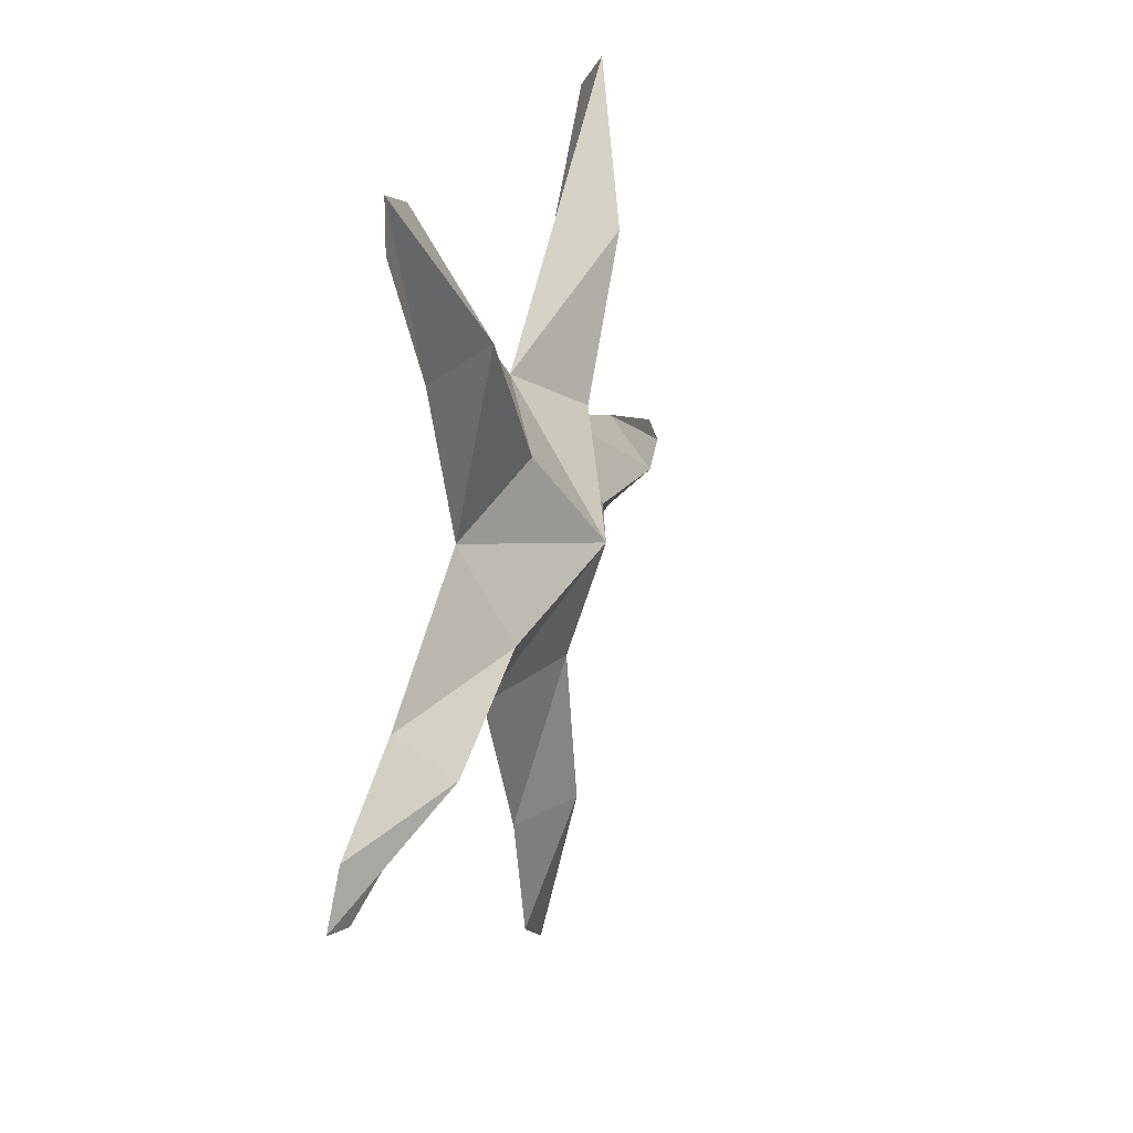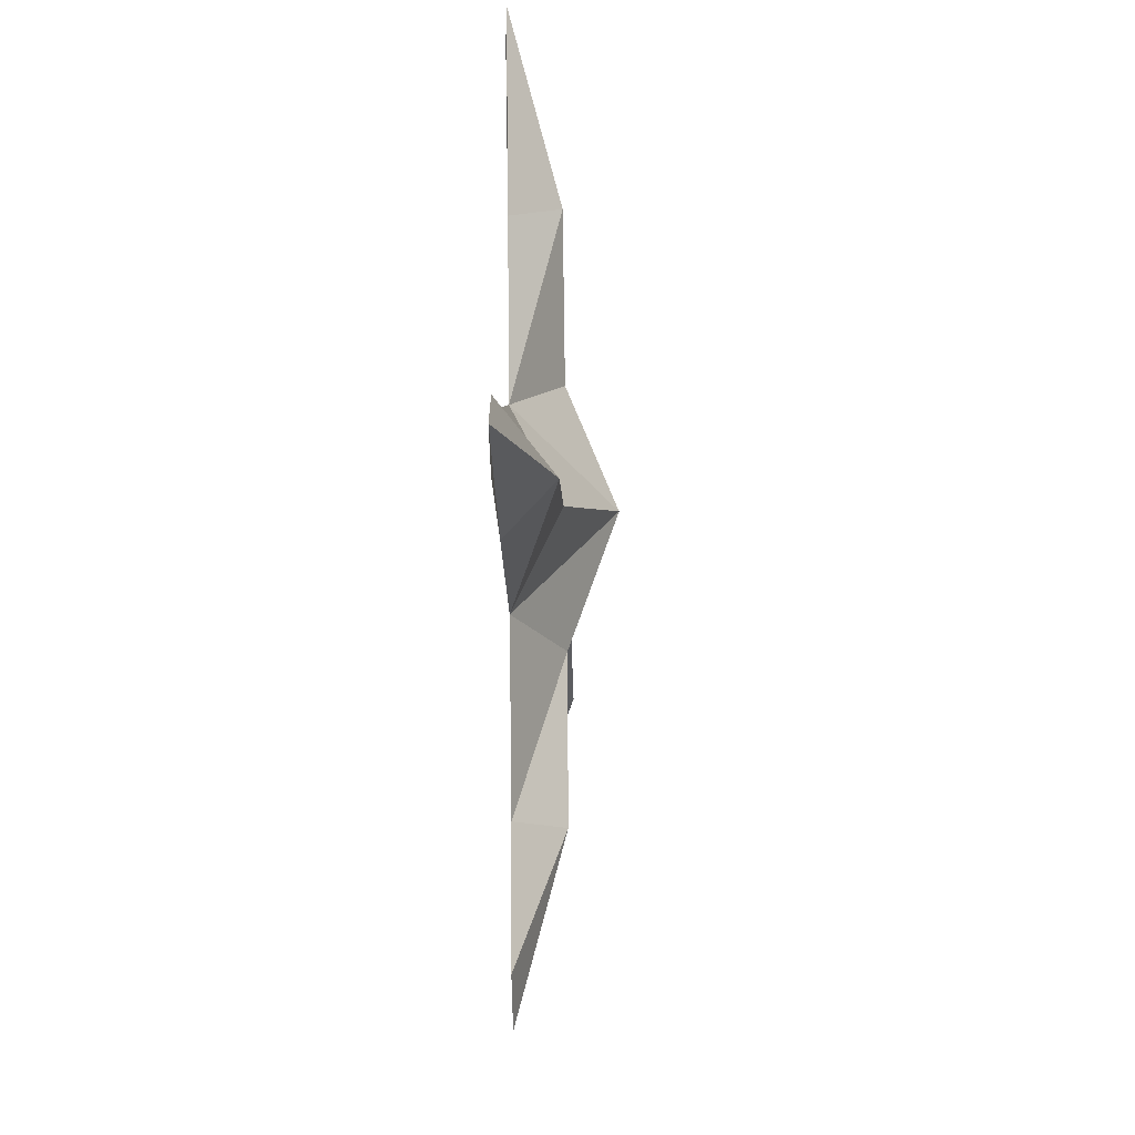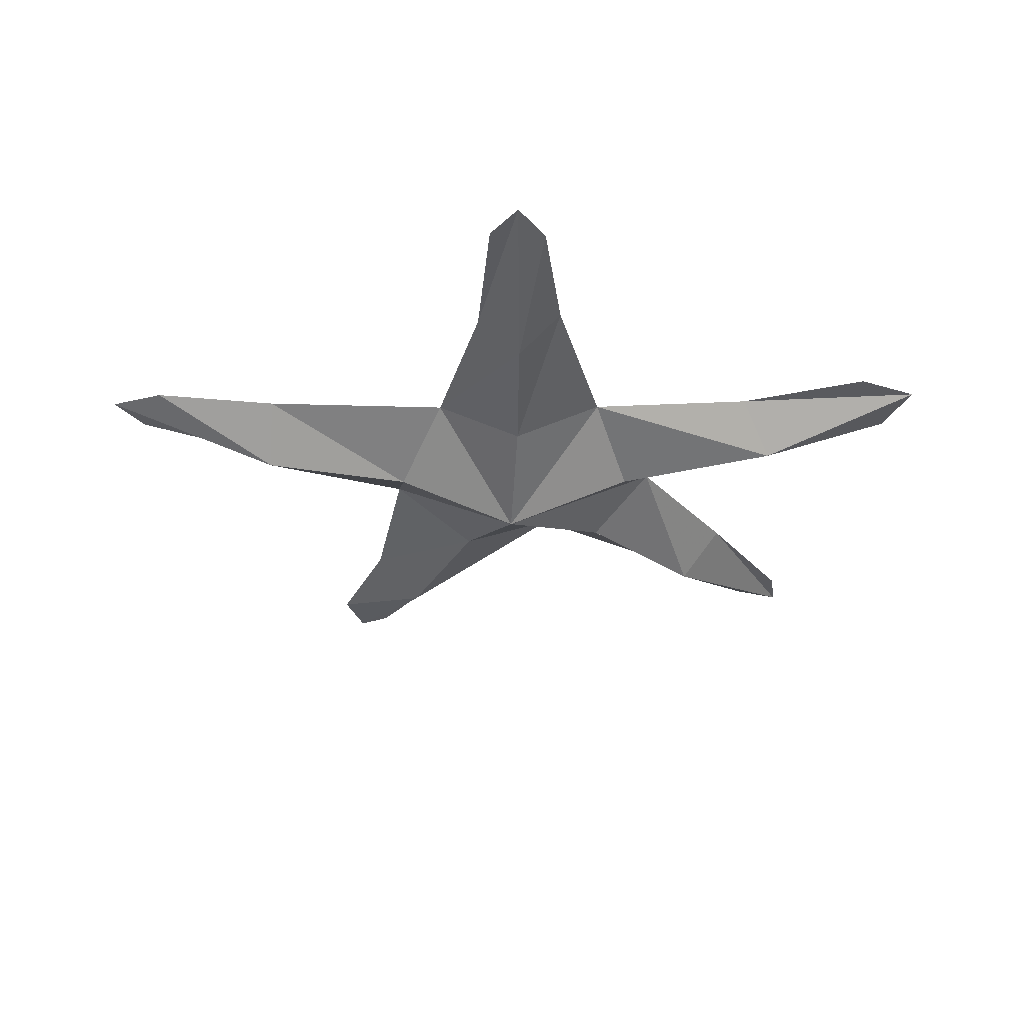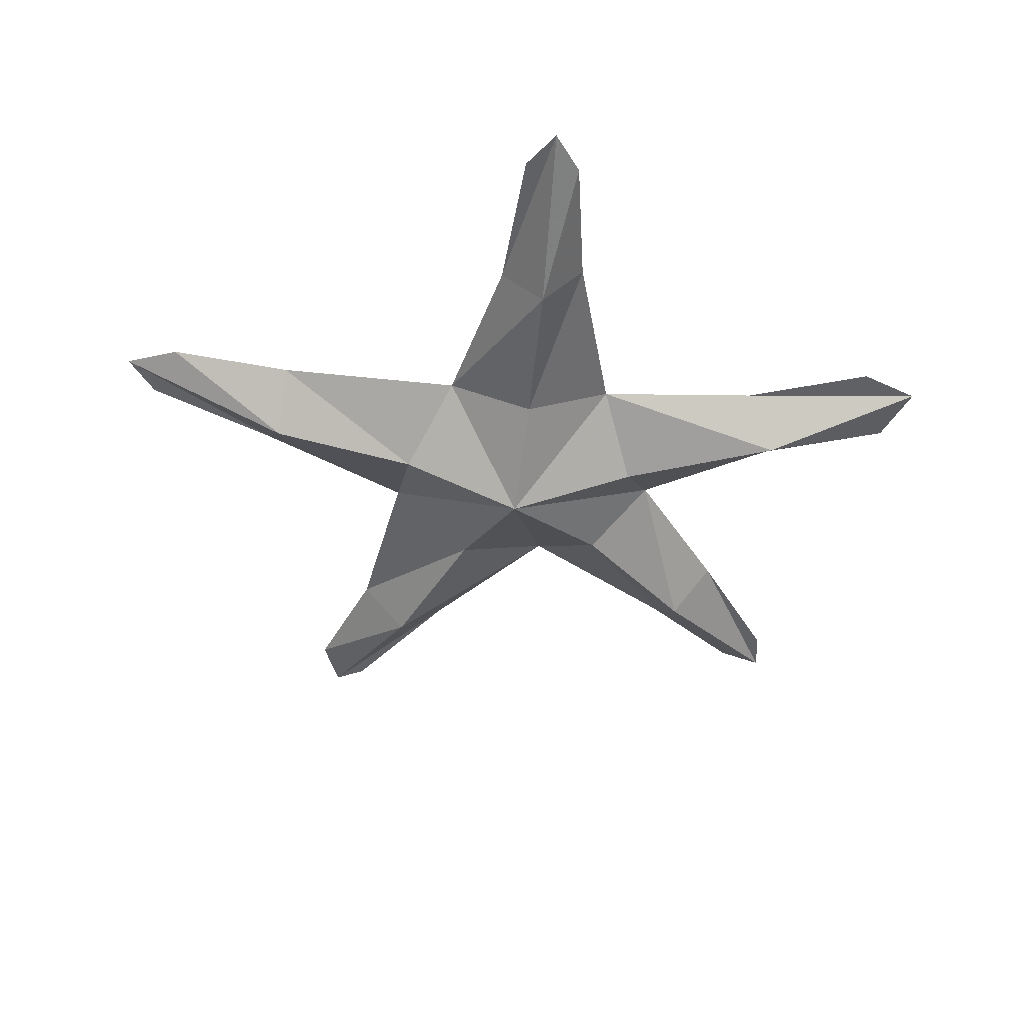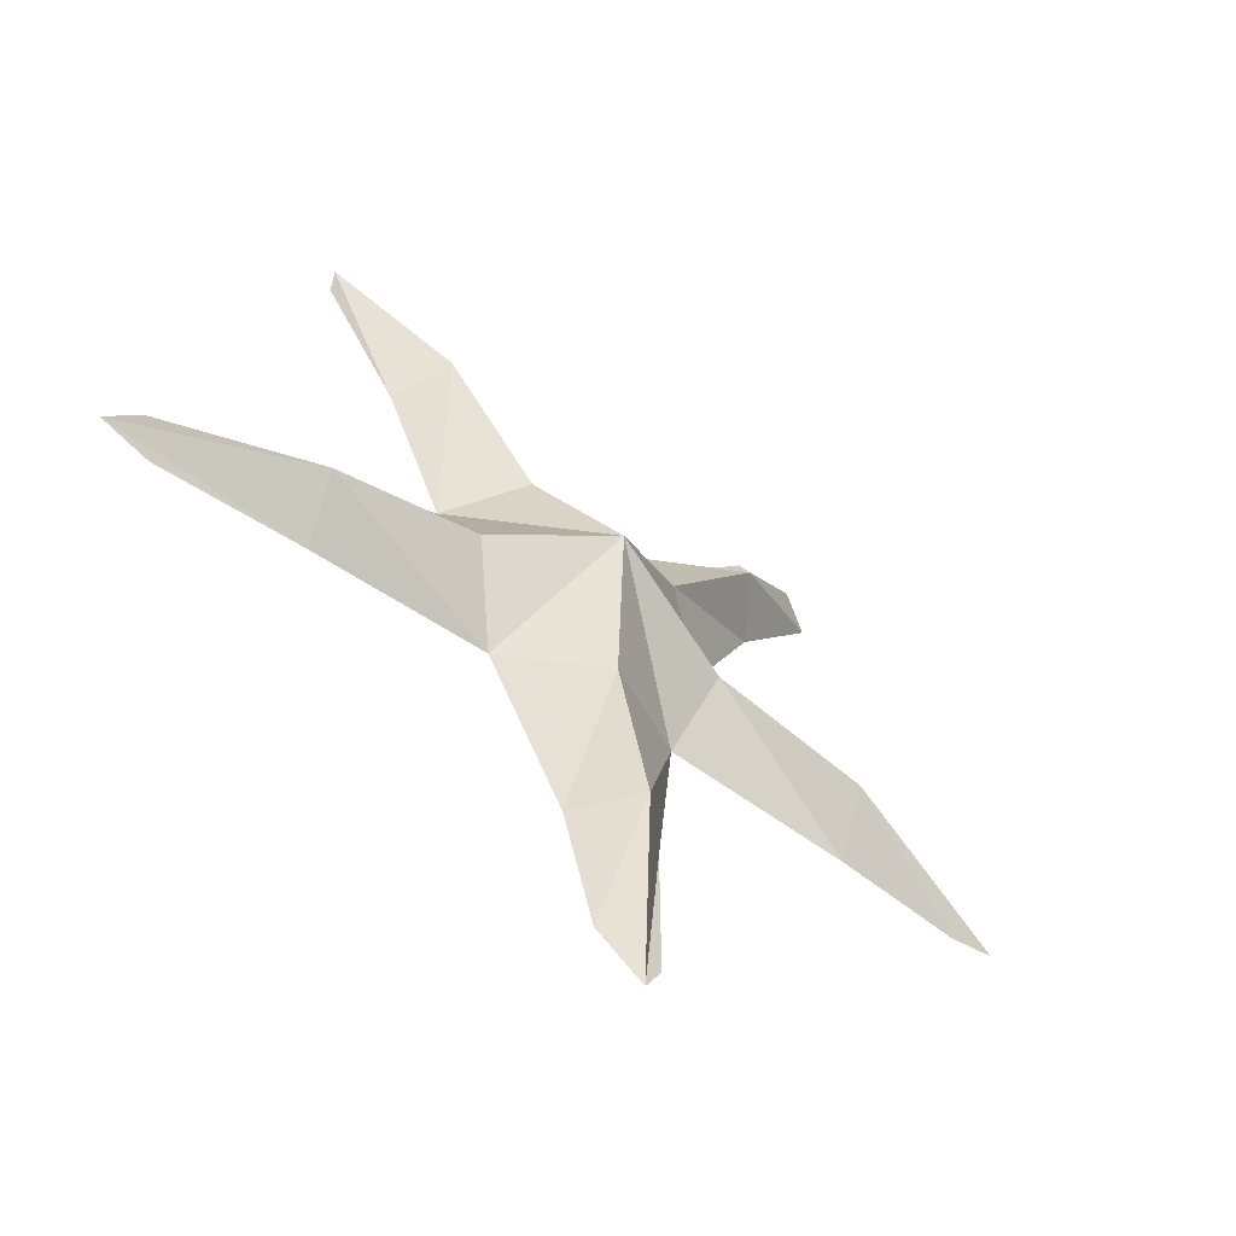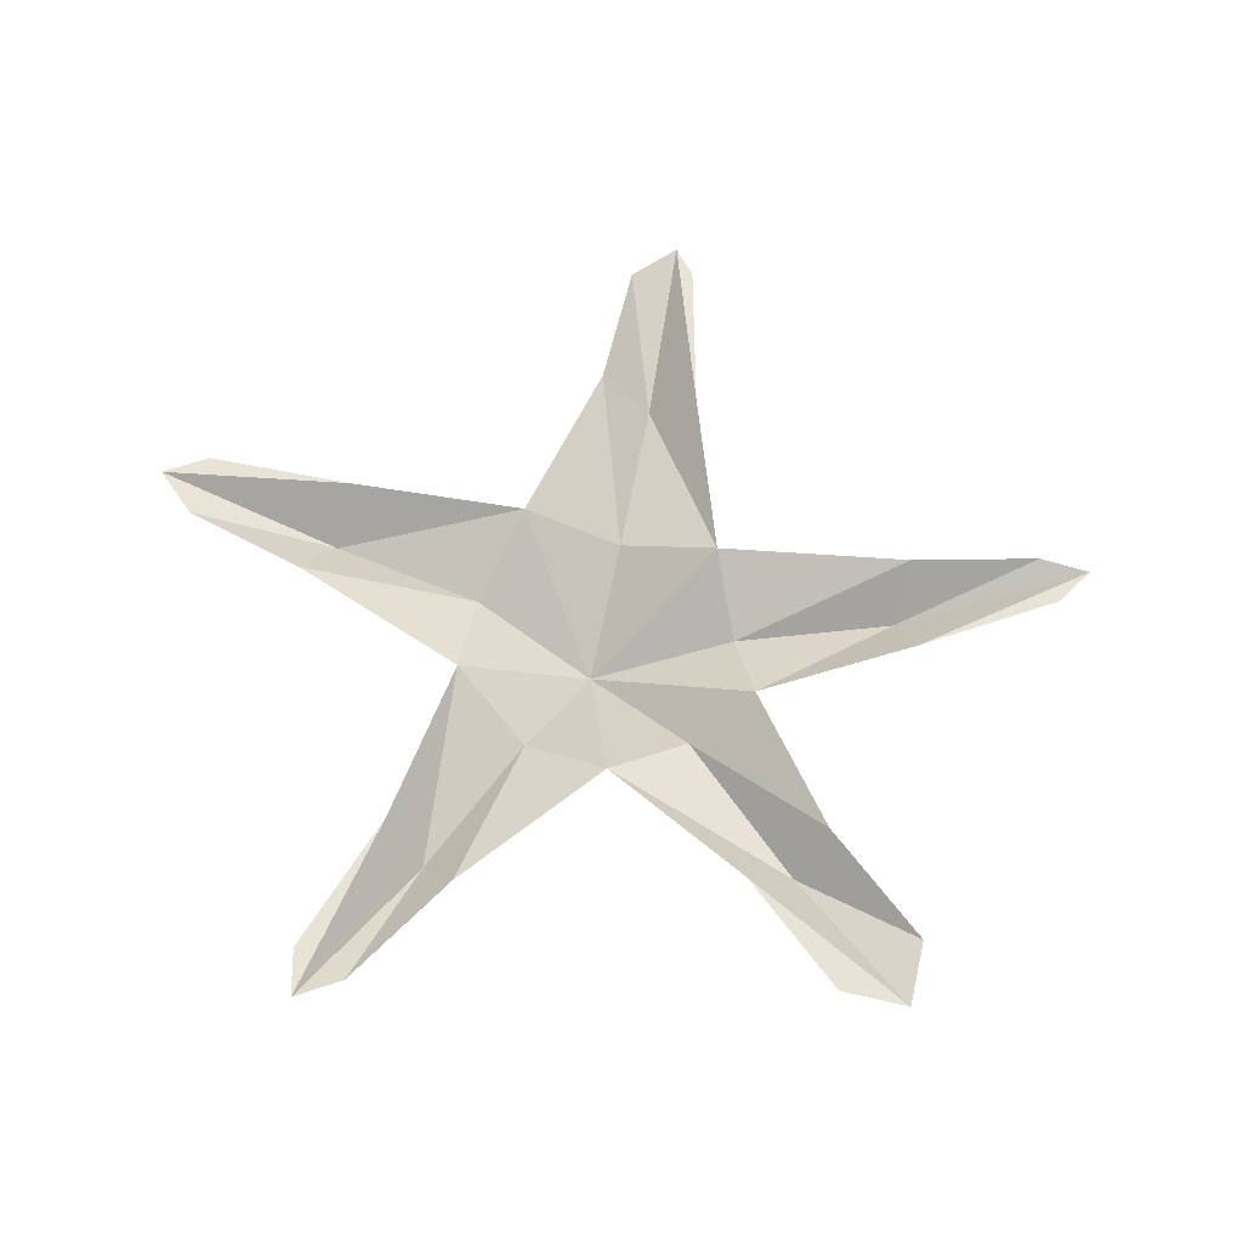
<metadata>
{"format":"obj","ext":"obj","renderer":"f3d","projection":"perspective","resolution":1024,"background":"white","views":[{"elev":20.6,"azim":-71.9,"up":"+Z"},{"elev":-30.8,"azim":-88.7,"up":"+Z"},{"elev":-31.4,"azim":-37.4,"up":"+Y"},{"elev":-46.1,"azim":-42.0,"up":"+Y"},{"elev":-62.0,"azim":-38.8,"up":"+Z"},{"elev":61.7,"azim":-0.7,"up":"+Y"}]}
</metadata>
<code>
o ground_decor/1268
v -1 -6 -6
v 5 -3 0
v 0 0 3
v -5 -3 0
v -9 0 -4
v -8 -3 -10
v -5 0 -15
v 1 -3 -14
v 7 0 -12
v 8 -3 -7
v 9 0 -2
v 13 0 7
v 11 -3 9
v 8 0 10
v 17 0 18
v 13 0 17
v 18 0 14
v -9 0 10
v -11 -3 8
v -13 0 6
v -18 0 17
v -18 0 14
v -15 0 16
v -19 0 -11
v -17 -3 -14
v -16 0 -17
v -28 0 -18
v -25 0 -19
v -26 0 -15
v 0 0 -25
v 3 -3 -24
v 6 0 -23
v 5 0 -35
v 6 0 -33
v 2 0 -33
v 19 0 -11
v 18 -3 -8
v 19 0 -5
v 30 0 -10
v 28 0 -8
v 27 0 -11
f 1 2 3
f 1 3 4
f 1 4 5
f 1 5 6
f 1 6 7
f 1 7 8
f 1 8 9
f 1 9 10
f 1 10 11
f 1 11 2
f 2 11 12
f 2 12 13
f 2 13 3
f 3 13 14
f 14 13 15
f 14 15 16
f 13 12 17
f 13 17 15
f 4 3 18
f 4 18 19
f 4 19 5
f 5 19 20
f 20 19 21
f 20 21 22
f 19 18 23
f 19 23 21
f 6 5 24
f 6 24 25
f 6 25 7
f 7 25 26
f 26 25 27
f 26 27 28
f 25 24 29
f 25 29 27
f 8 7 30
f 8 30 31
f 8 31 9
f 9 31 32
f 32 31 33
f 32 33 34
f 31 30 35
f 31 35 33
f 10 9 36
f 10 36 37
f 10 37 11
f 11 37 38
f 38 37 39
f 38 39 40
f 37 36 41
f 37 41 39

</code>
